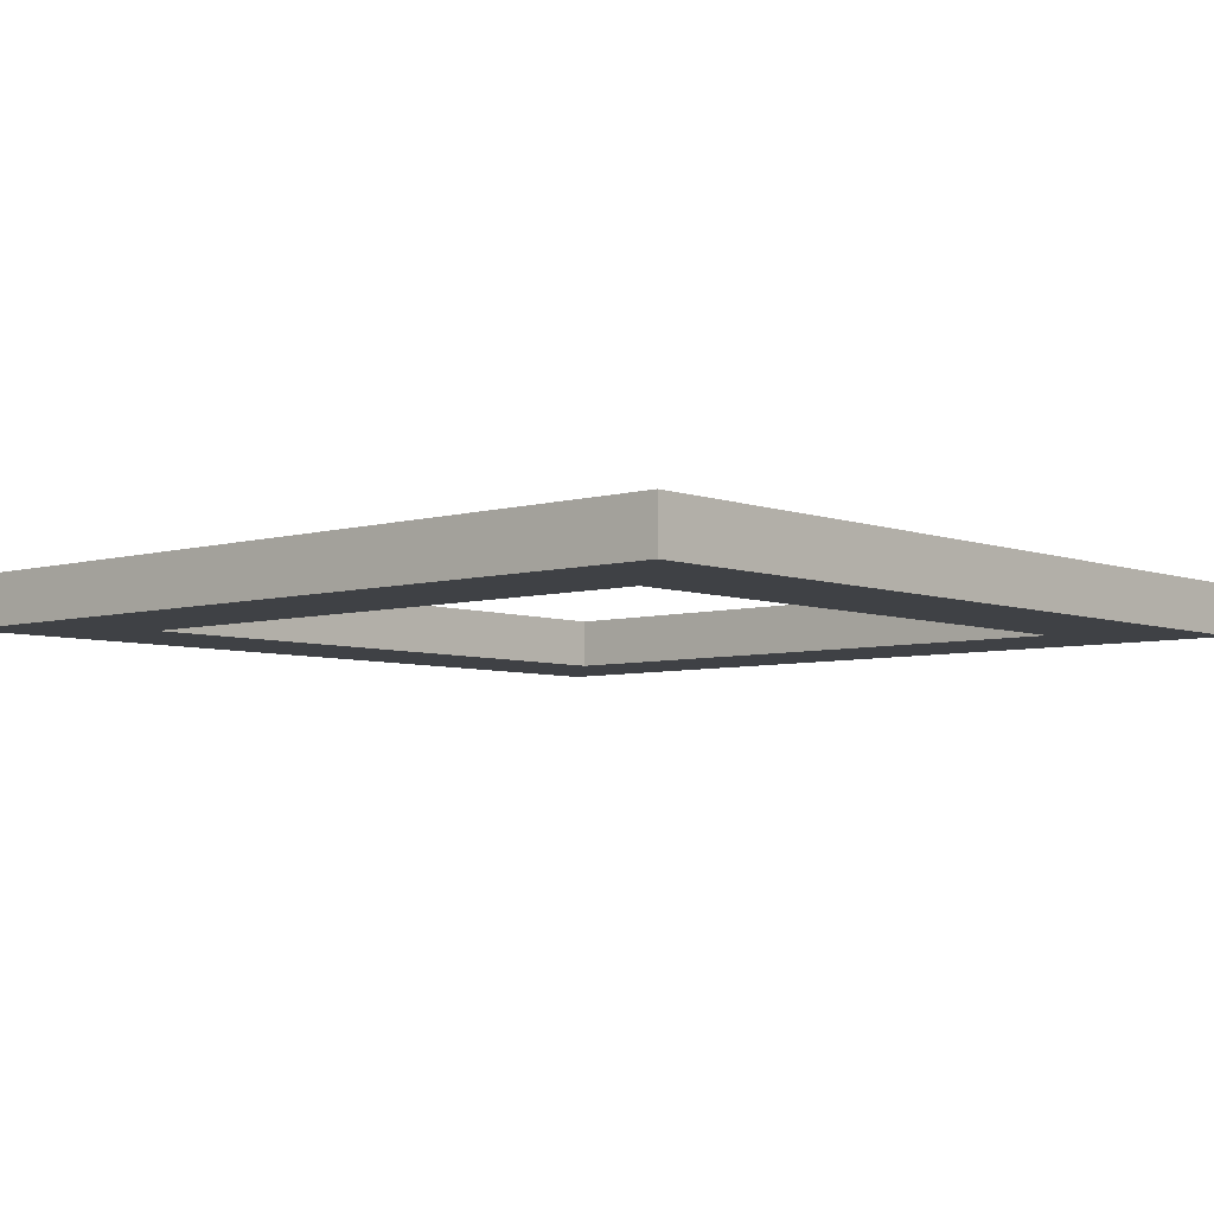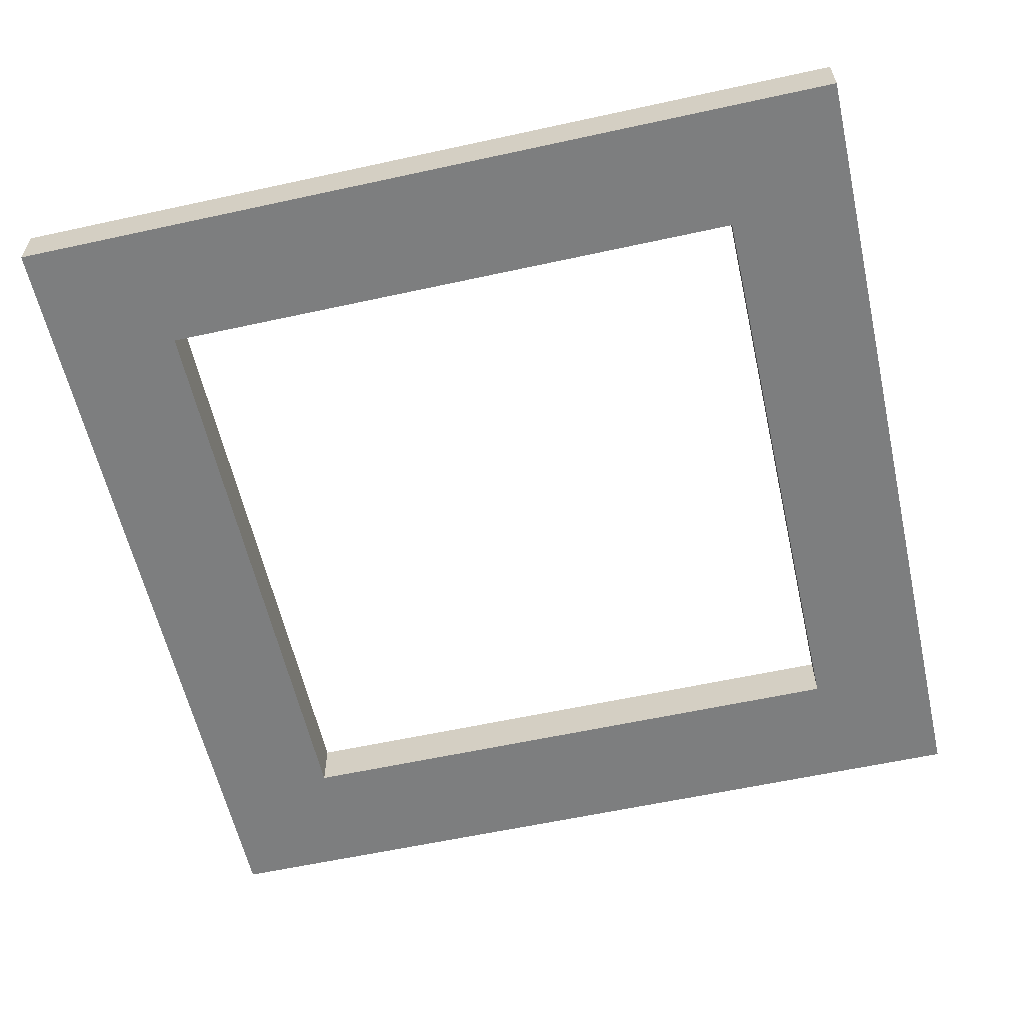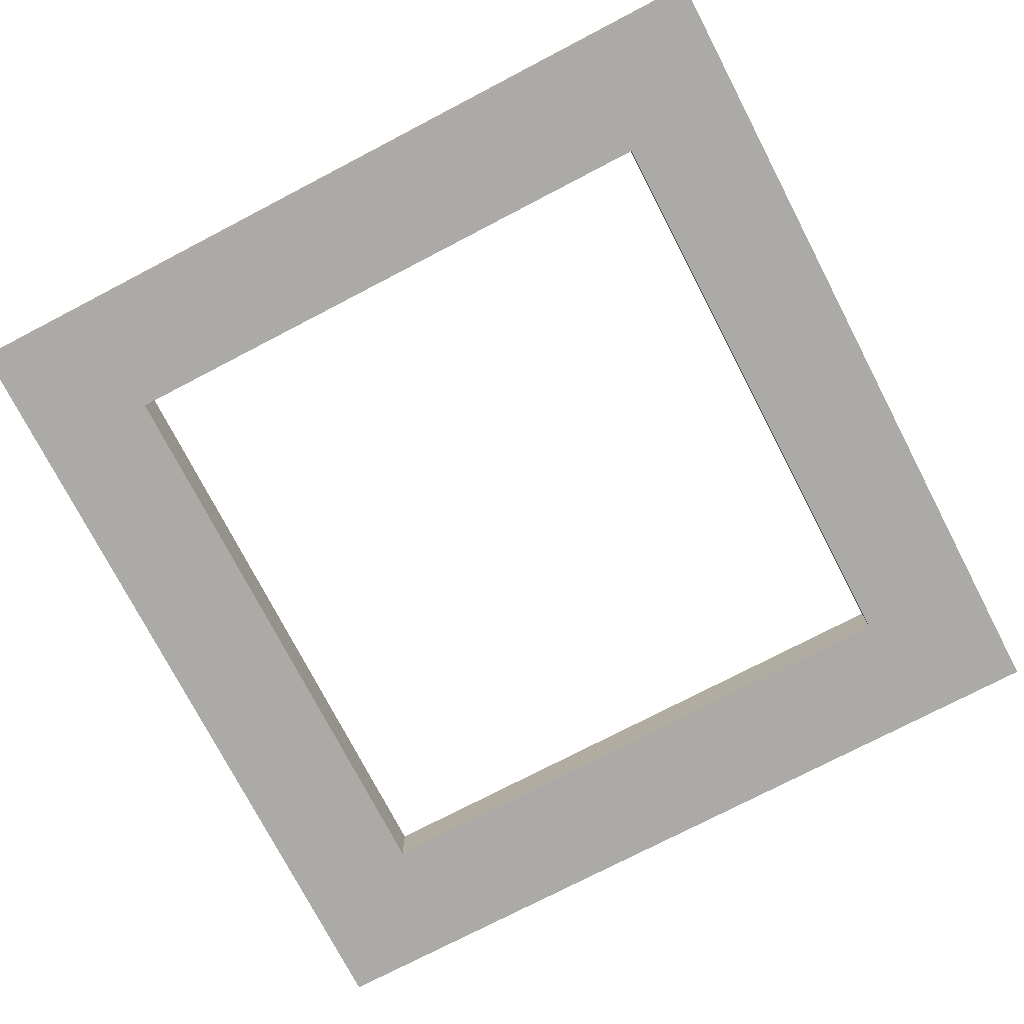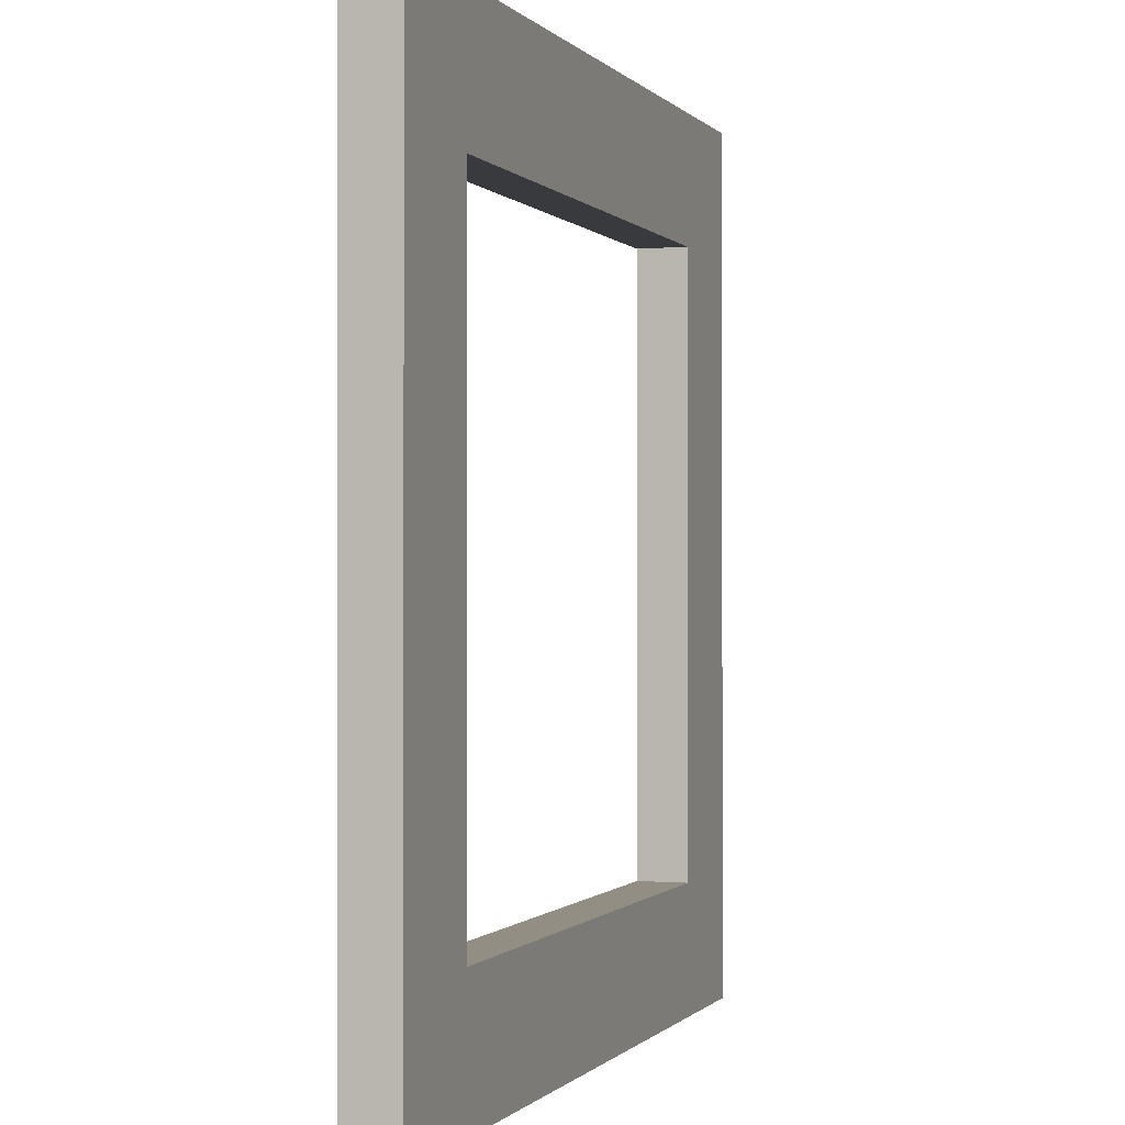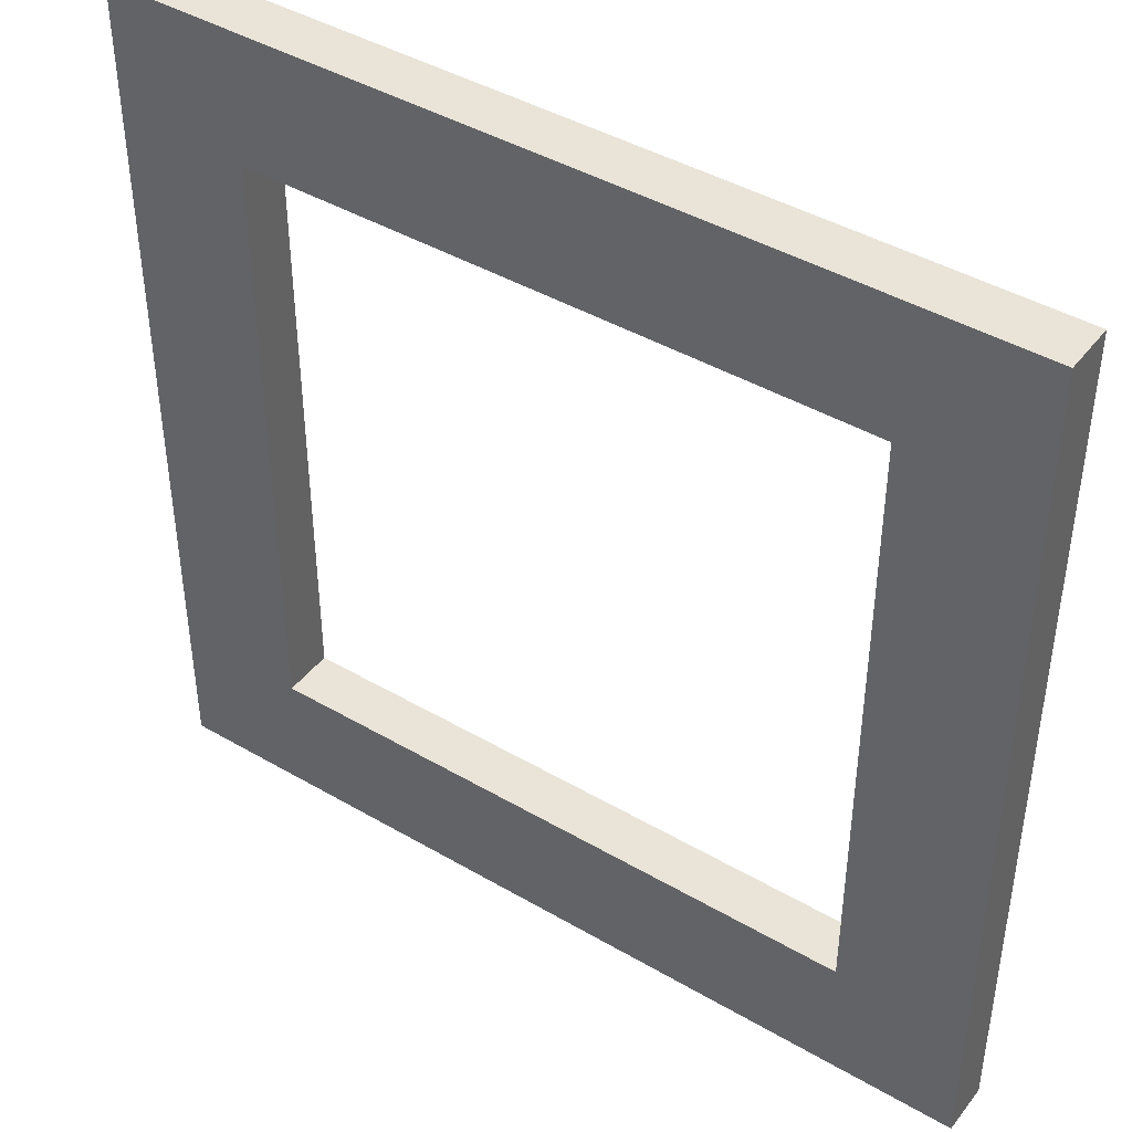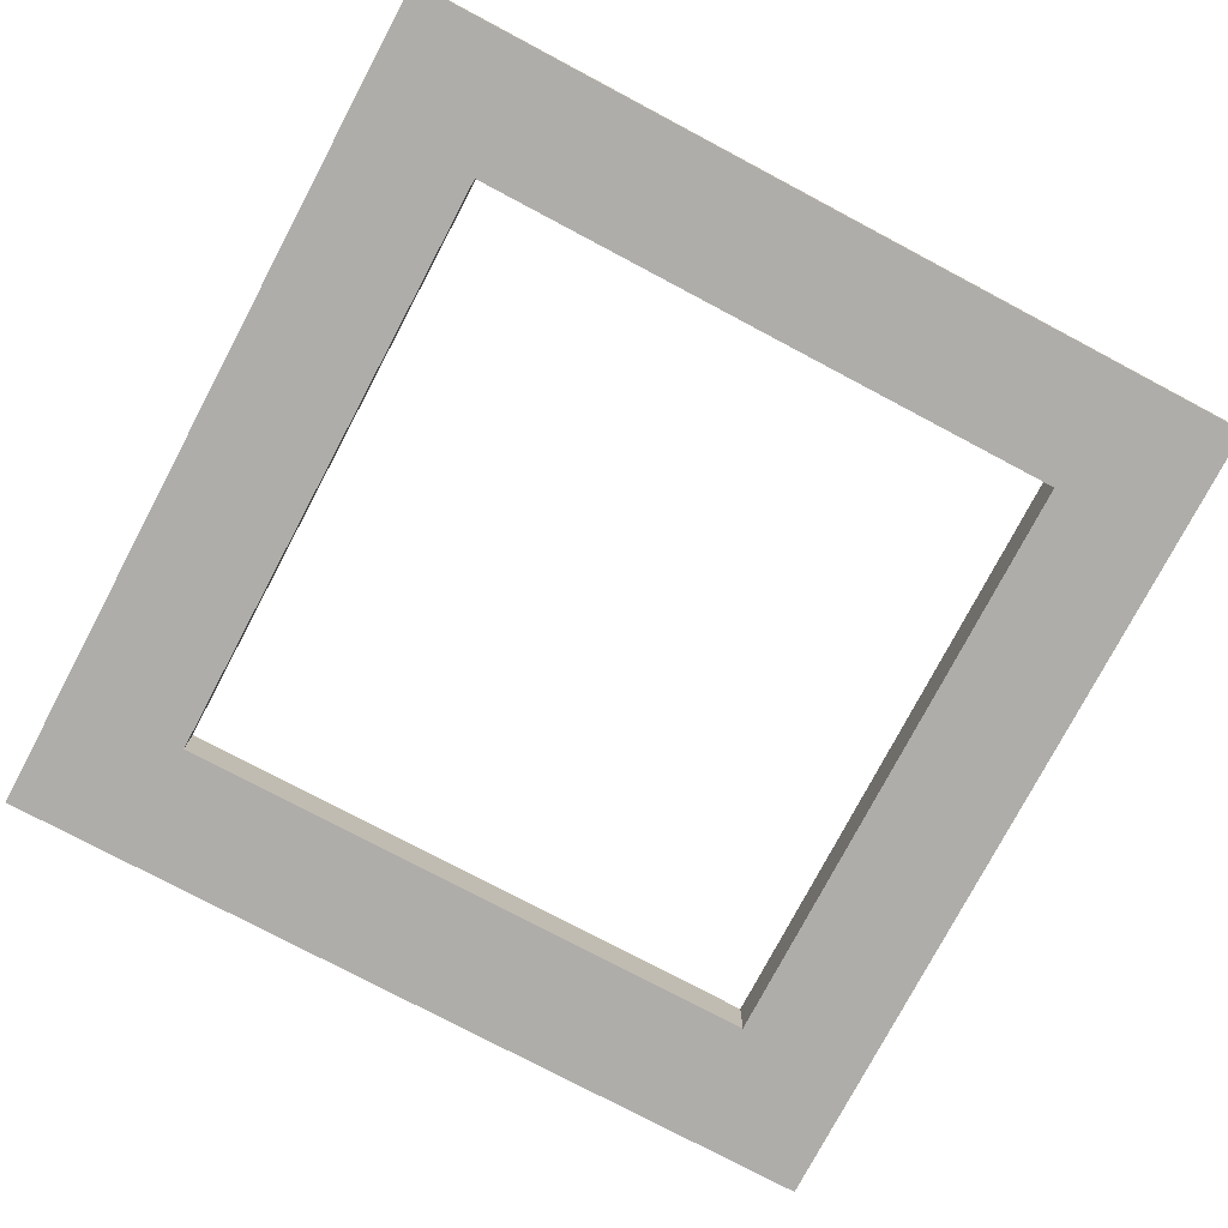
<metadata>
{"format":"obj","ext":"obj","renderer":"f3d","projection":"perspective","resolution":1024,"background":"white","views":[{"elev":-5.6,"azim":41.6,"up":"+Y"},{"elev":-59.3,"azim":-77.3,"up":"+Y"},{"elev":-75.7,"azim":117.5,"up":"+Y"},{"elev":-0.4,"azim":-71.7,"up":"+Z"},{"elev":43.1,"azim":34.7,"up":"+Z"},{"elev":-77.3,"azim":-27.9,"up":"+Y"}]}
</metadata>
<code>
o Stage1-B
v -12.8 0 12.8
v -12.8 0 -12.8
v -12.8 1.4 12.8
v -12.8 1.4 -12.8
v -12.8 1.5 12.8
v -12.8 1.5 -12.8
v -9.1 0.1 9
v -9.1 0.1 -9
v -9.1 1.4 9
v -9.1 1.4 -9
v 9 0 9
v 9 0 -9
v 9 1.4 9
v 9 1.4 -9
v 9 1.5 9
v 9 1.5 -9
v 9.9 0.1 9.9
v 9.9 0.1 9.1
v 9.9 0.1 9
v 9.9 0.1 -9
v 9.9 0.1 -9.1
v 9.9 0.1 -9.9
v 9.9 1.4 9.9
v 9.9 1.4 9.1
v 9.9 1.4 9
v 9.9 1.4 -9
v 9.9 1.4 -9.1
v 9.9 1.4 -9.9
v -9.9 0.1 9.9
v -9.9 0.1 9.1
v -9.9 0.1 9
v -9.9 0.1 -9
v -9.9 0.1 -9.1
v -9.9 0.1 -9.9
v -9.9 1.4 9.9
v -9.9 1.4 9.1
v -9.9 1.4 9
v -9.9 1.4 -9
v -9.9 1.4 -9.1
v -9.9 1.4 -9.9
v -9 0 9
v -9 0 -9
v -9 1.4 9
v -9 1.4 -9
v -9 1.5 9
v -9 1.5 -9
v 9.1 0.1 9
v 9.1 0.1 -9
v 9.1 1.4 9
v 9.1 1.4 -9
v 12.8 0 12.8
v 12.8 0 -12.8
v 12.8 1.4 12.8
v 12.8 1.4 -12.8
v 12.8 1.5 12.8
v 12.8 1.5 -12.8
v -12.8 0 12.8
v -12.8 1.4 12.8
v -12.8 1.5 12.8
v 12.8 0 12.8
v 12.8 1.4 12.8
v 12.8 1.5 12.8
v -9.9 0.1 9.1
v -9.9 1.4 9.1
v 9.9 0.1 9.1
v 9.9 1.4 9.1
v -9.9 0.1 -9
v -9.9 1.4 -9
v -9.1 0.1 -9
v -9.1 1.4 -9
v -9 0 -9
v -9 1.4 -9
v -9 1.5 -9
v 9 0 -9
v 9 1.4 -9
v 9 1.5 -9
v 9.1 0.1 -9
v 9.1 1.4 -9
v 9.9 0.1 -9
v 9.9 1.4 -9
v -9.9 0.1 -9.9
v -9.9 1.4 -9.9
v 9.9 0.1 -9.9
v 9.9 1.4 -9.9
v -9.9 0.1 9.9
v -9.9 1.4 9.9
v 9.9 0.1 9.9
v 9.9 1.4 9.9
v -9.9 0.1 9
v -9.9 1.4 9
v -9.1 0.1 9
v -9.1 1.4 9
v -9 0 9
v -9 1.4 9
v -9 1.5 9
v 9 0 9
v 9 1.4 9
v 9 1.5 9
v 9.1 0.1 9
v 9.1 1.4 9
v 9.9 0.1 9
v 9.9 1.4 9
v -9.9 0.1 -9.1
v -9.9 1.4 -9.1
v 9.9 0.1 -9.1
v 9.9 1.4 -9.1
v -12.8 0 -12.8
v -12.8 1.4 -12.8
v -12.8 1.5 -12.8
v 12.8 0 -12.8
v 12.8 1.4 -12.8
v 12.8 1.5 -12.8
v -12.8 0 12.8
v 12.8 0 12.8
v -9 0 9
v 9 0 9
v -9 0 -9
v 9 0 -9
v -12.8 0 -12.8
v 12.8 0 -12.8
v -9.9 1.4 9.9
v 9.9 1.4 9.9
v -9.9 1.4 9.1
v 9.9 1.4 9.1
v -9.9 1.4 9
v -9.1 1.4 9
v 9.1 1.4 9
v 9.9 1.4 9
v -9.9 1.4 -9
v -9.1 1.4 -9
v 9.1 1.4 -9
v 9.9 1.4 -9
v -9.9 1.4 -9.1
v 9.9 1.4 -9.1
v -9.9 1.4 -9.9
v 9.9 1.4 -9.9
v -9.9 0.1 9.9
v 9.9 0.1 9.9
v -9.9 0.1 9.1
v 9.9 0.1 9.1
v -9.9 0.1 9
v -9.1 0.1 9
v 9.1 0.1 9
v 9.9 0.1 9
v -9.9 0.1 -9
v -9.1 0.1 -9
v 9.1 0.1 -9
v 9.9 0.1 -9
v -9.9 0.1 -9.1
v 9.9 0.1 -9.1
v -9.9 0.1 -9.9
v 9.9 0.1 -9.9
v -12.8 1.5 12.8
v 12.8 1.5 12.8
v -9 1.5 9
v 9 1.5 9
v -9 1.5 -9
v 9 1.5 -9
v -12.8 1.5 -12.8
v 12.8 1.5 -12.8
f 3 2 1
f 4 2 3
f 5 4 3
f 6 4 5
f 9 8 7
f 10 8 9
f 13 12 11
f 14 12 13
f 15 14 13
f 16 14 15
f 23 18 17
f 24 18 23
f 25 20 19
f 26 20 25
f 27 22 21
f 28 22 27
f 29 30 35
f 35 30 36
f 31 32 37
f 37 32 38
f 33 34 39
f 39 34 40
f 41 42 43
f 43 42 44
f 43 44 45
f 45 44 46
f 47 48 49
f 49 48 50
f 51 52 53
f 53 52 54
f 53 54 55
f 55 54 56
f 60 58 57
f 61 59 58
f 61 58 60
f 62 59 61
f 65 64 63
f 66 64 65
f 69 68 67
f 70 68 69
f 74 72 71
f 75 73 72
f 75 72 74
f 76 73 75
f 79 78 77
f 80 78 79
f 83 82 81
f 84 82 83
f 85 86 87
f 87 86 88
f 89 90 91
f 91 90 92
f 93 94 96
f 94 95 97
f 96 94 97
f 97 95 98
f 99 100 101
f 101 100 102
f 103 104 105
f 105 104 106
f 107 108 110
f 108 109 111
f 110 108 111
f 111 109 112
f 115 114 113
f 116 114 115
f 117 115 113
f 118 114 116
f 119 117 113
f 119 118 117
f 120 114 118
f 120 118 119
f 123 122 121
f 124 122 123
f 129 126 125
f 130 126 129
f 131 128 127
f 132 128 131
f 135 134 133
f 136 134 135
f 137 138 139
f 139 138 140
f 141 142 145
f 145 142 146
f 143 144 147
f 147 144 148
f 149 150 151
f 151 150 152
f 153 154 155
f 155 154 156
f 153 155 157
f 156 154 158
f 153 157 159
f 157 158 159
f 158 154 160
f 159 158 160

</code>
